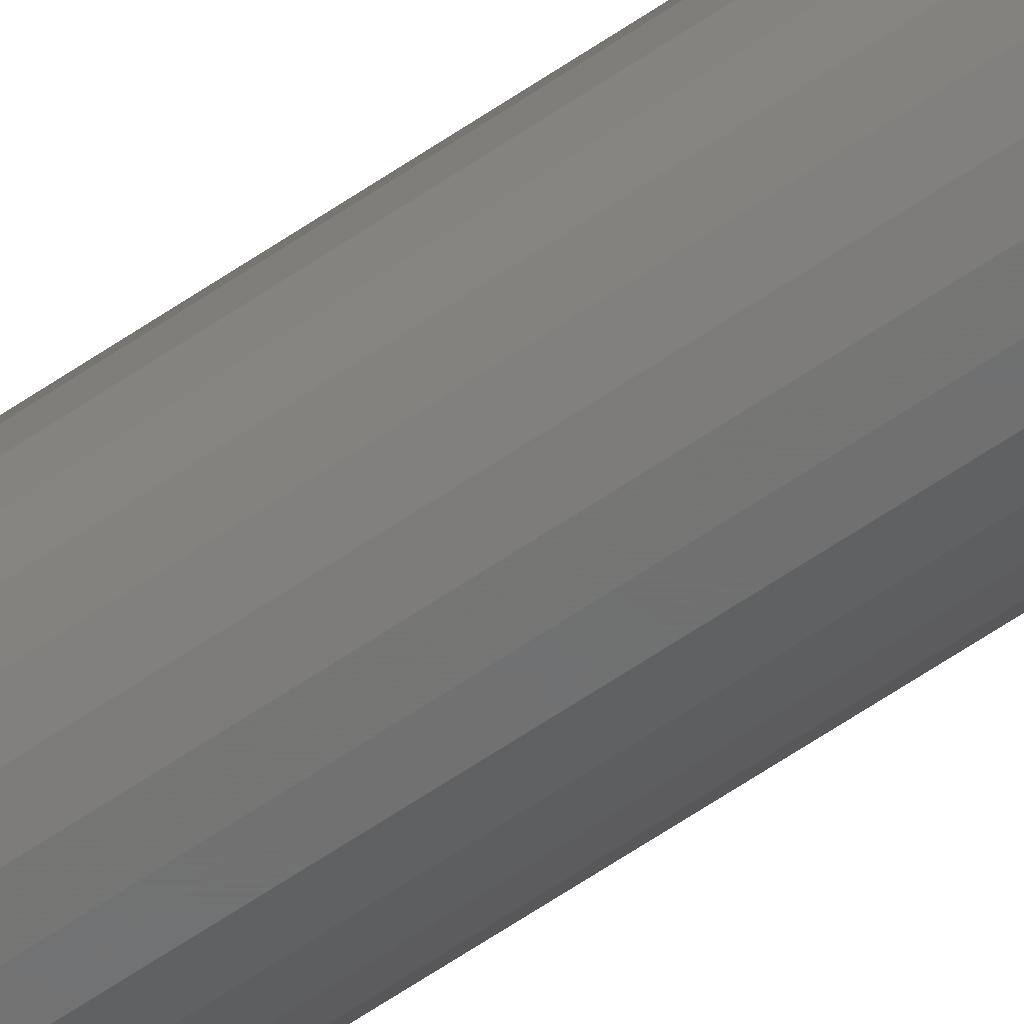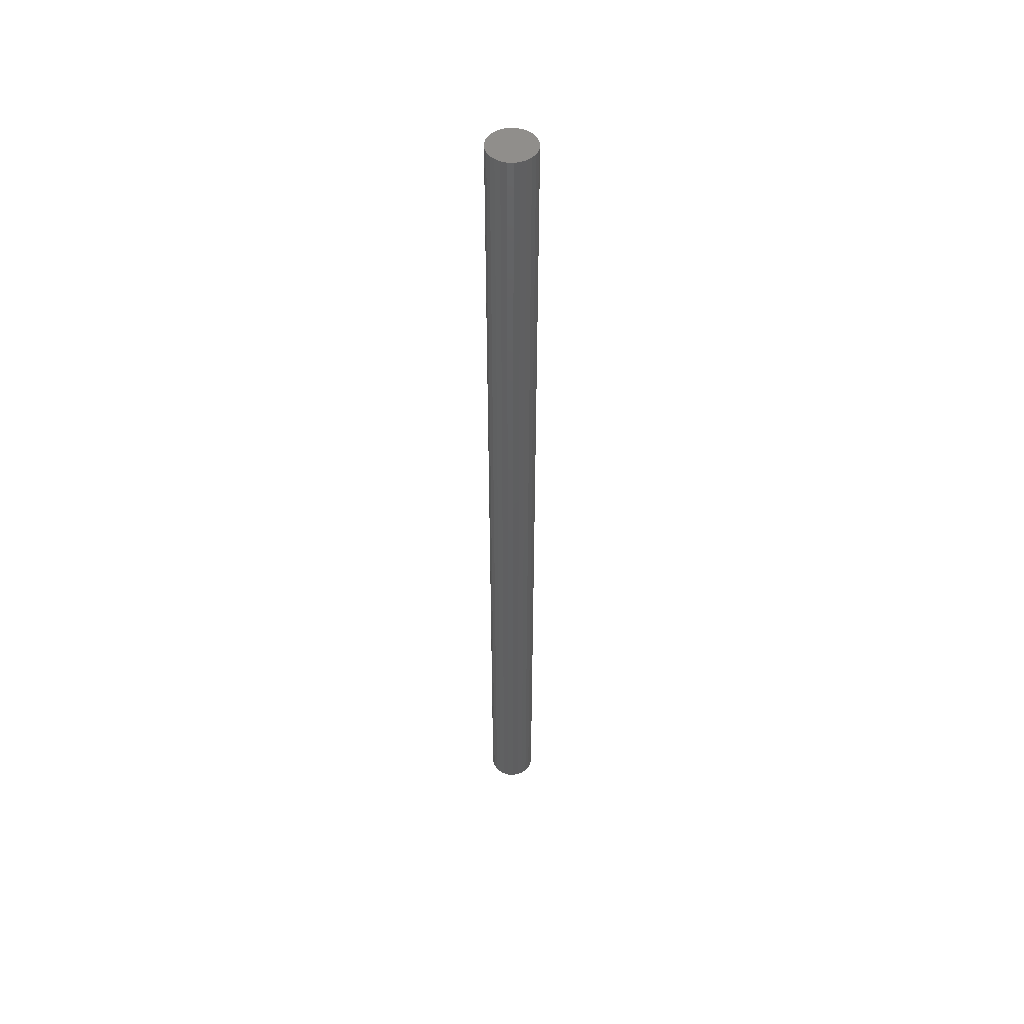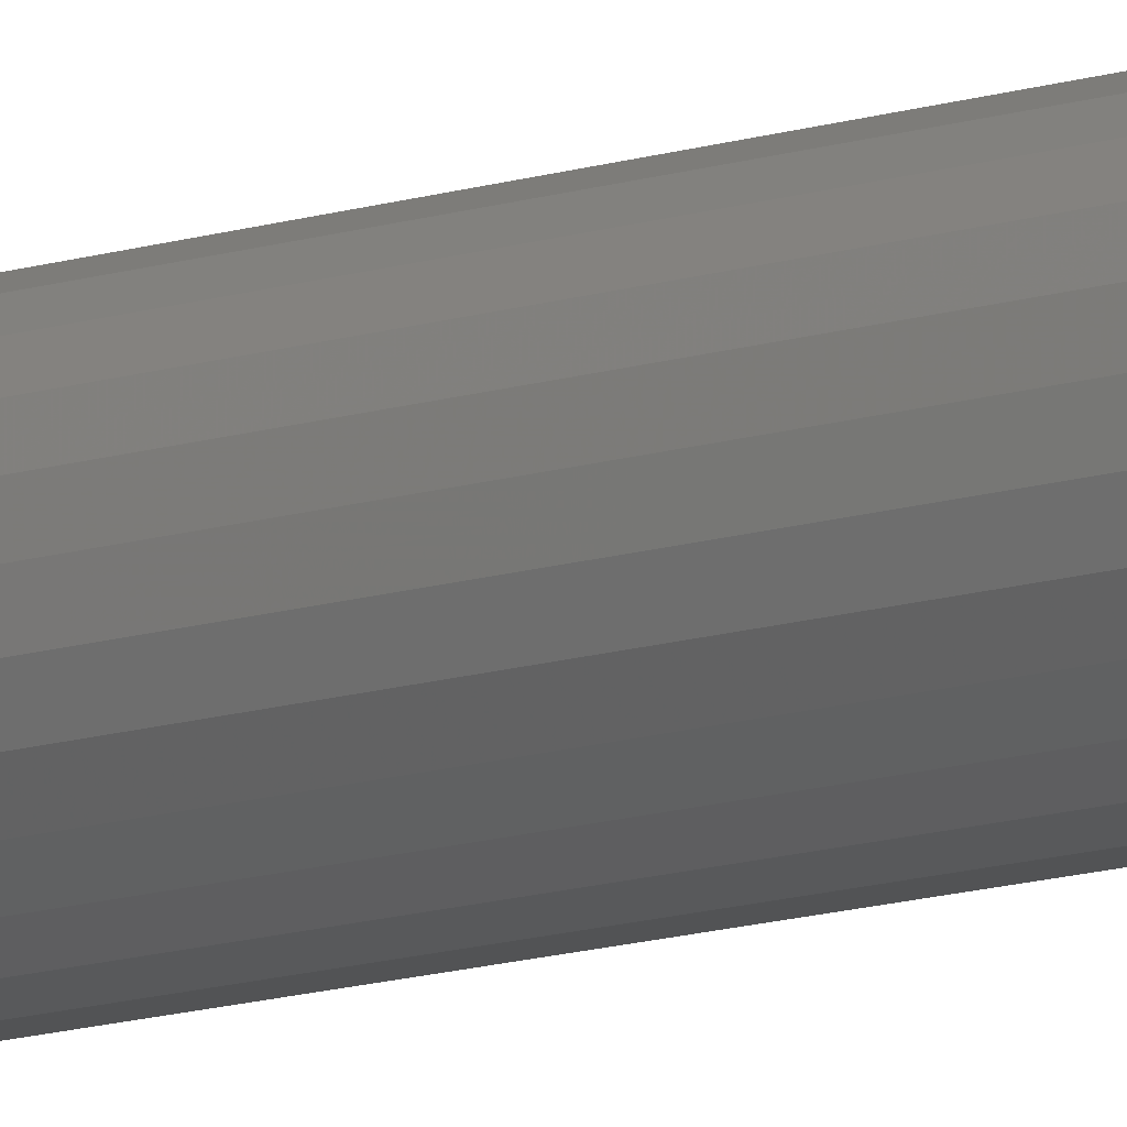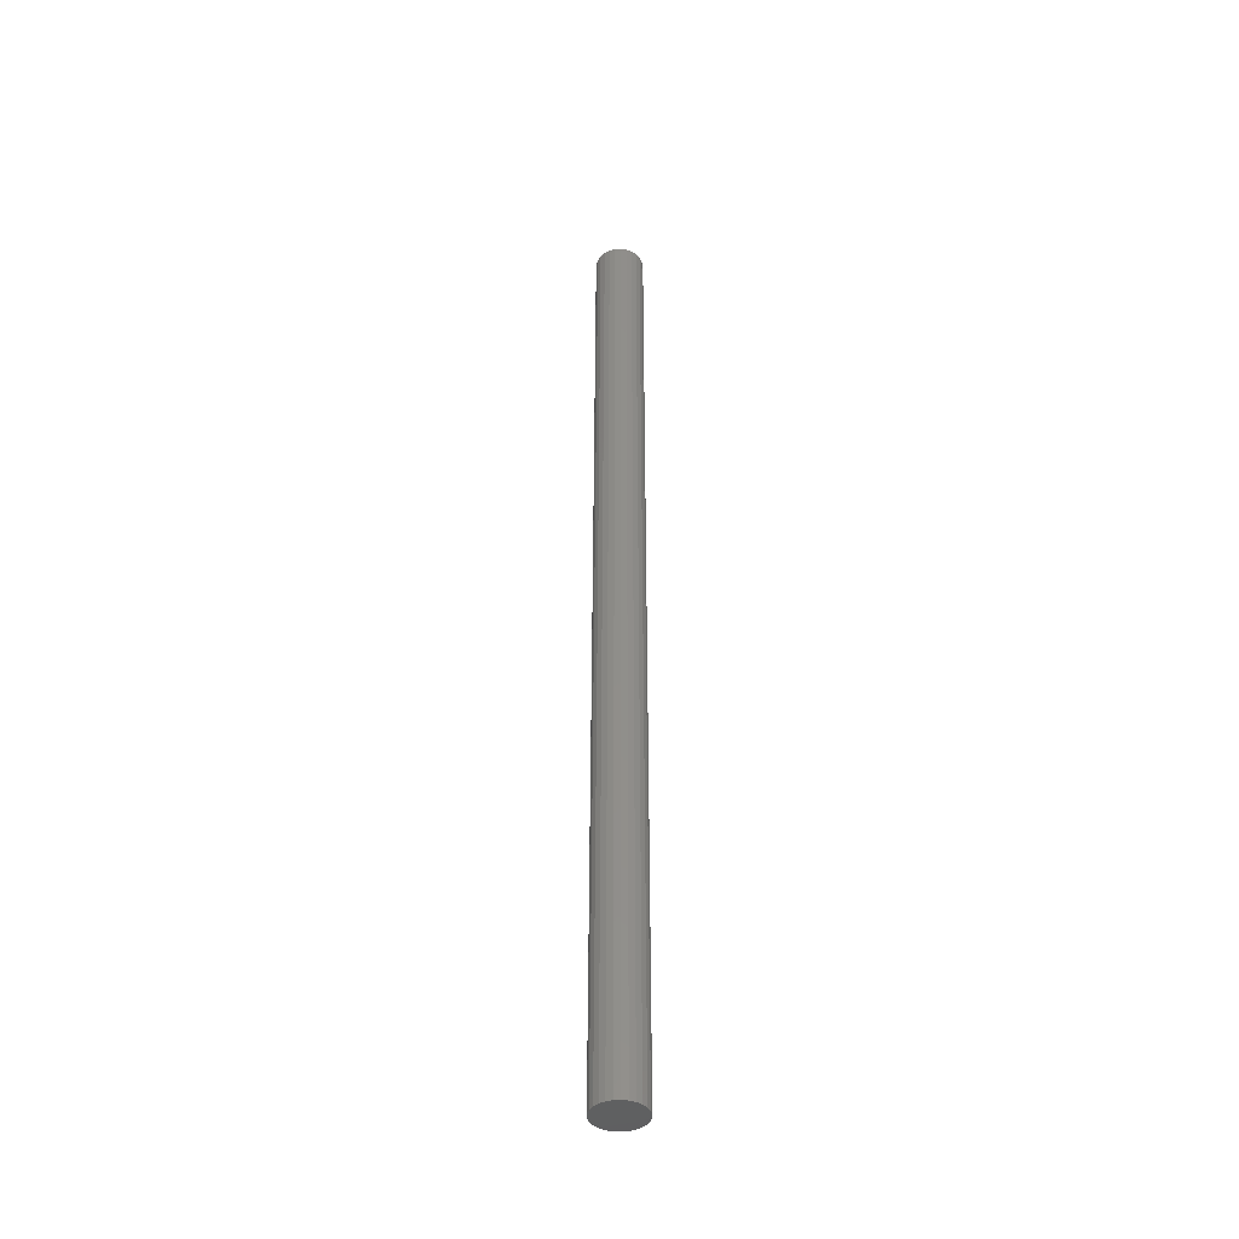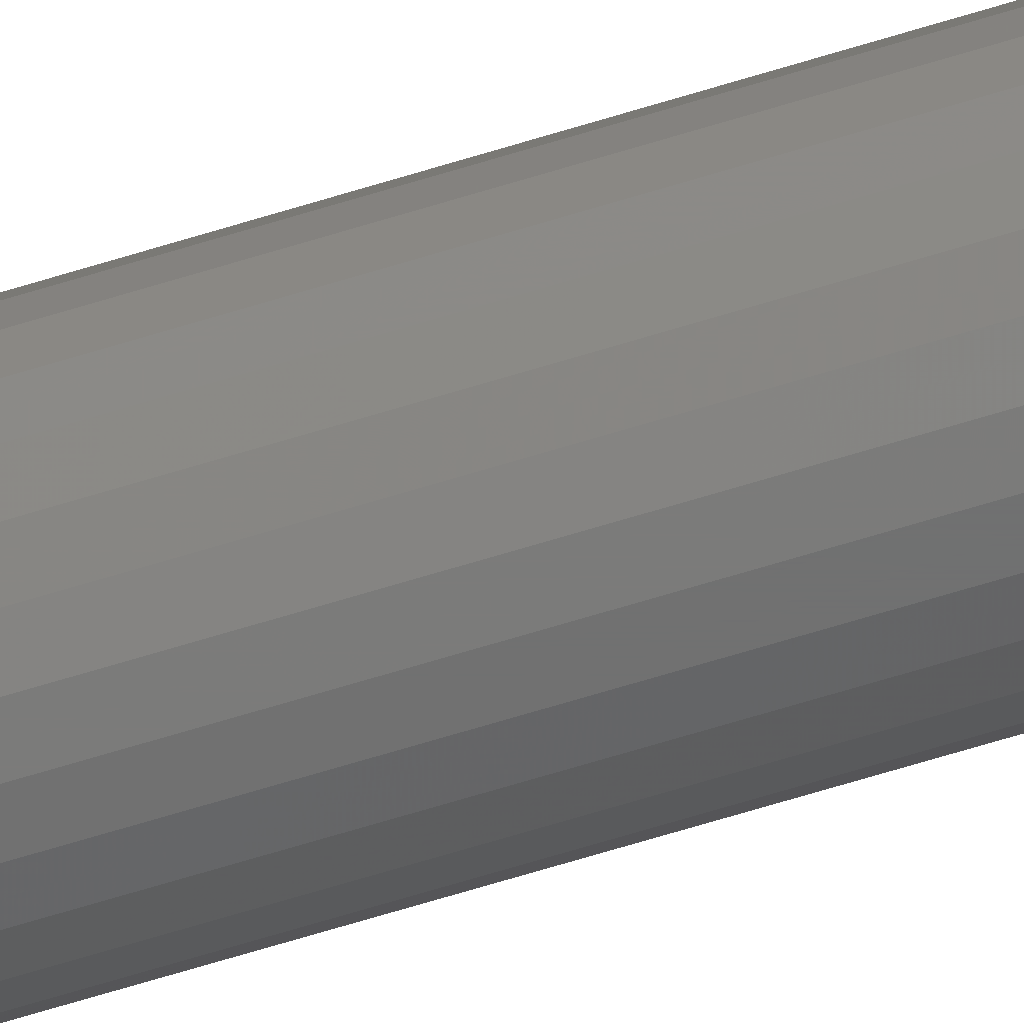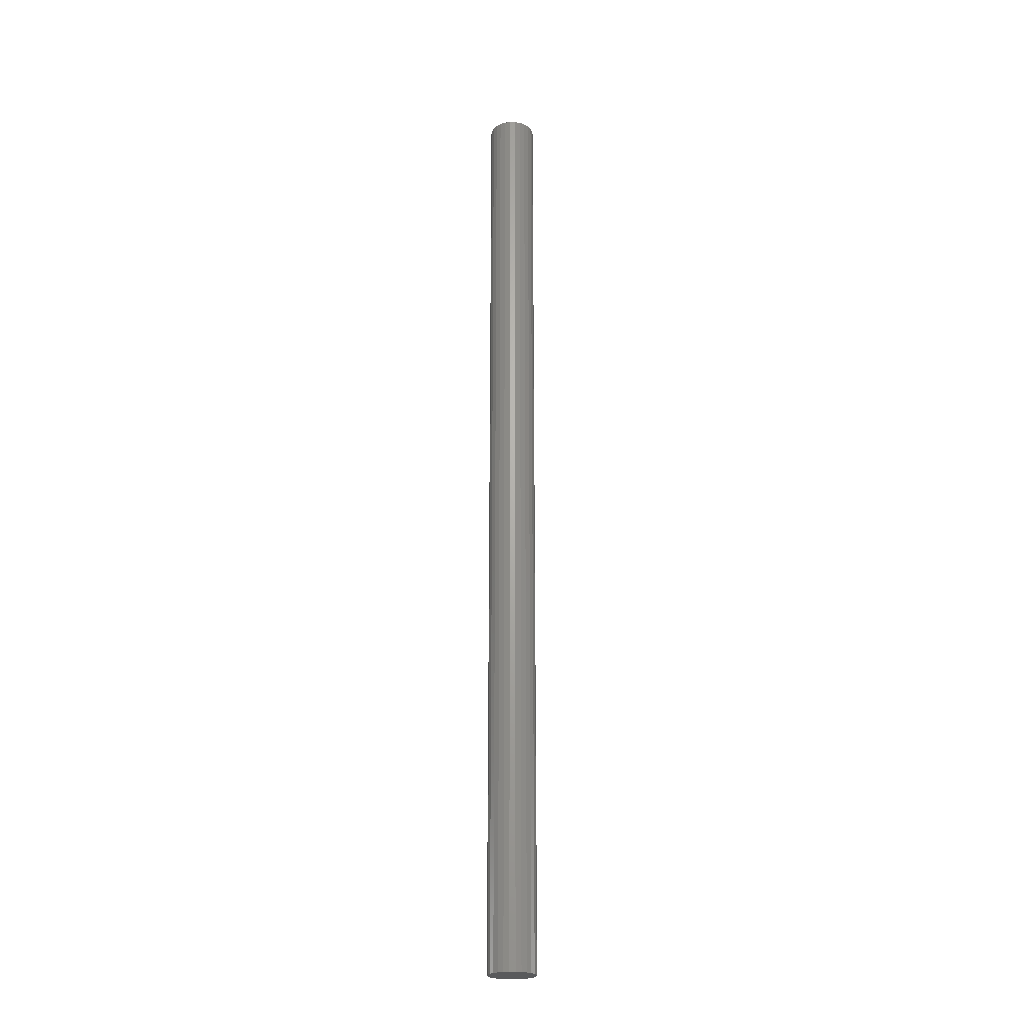
<metadata>
{"format":"stl","ext":"stl","renderer":"f3d","projection":"perspective","resolution":1024,"background":"white","views":[{"elev":-58.5,"azim":-54.2,"up":"+Y"},{"elev":49.4,"azim":-79.4,"up":"+Z"},{"elev":-10.0,"azim":-46.2,"up":"+Y"},{"elev":-41.3,"azim":18.2,"up":"+Z"},{"elev":-62.0,"azim":-72.1,"up":"+Y"},{"elev":-23.3,"azim":26.6,"up":"+Z"}]}
</metadata>
<code>
# stl→obj: 52 verts, 100 faces
v 0.02427 0.005983 0
v 0.025 0 1
v 0.025 0 0
v 0.02427 0.005983 1
v 0.02214 0.01162 0
v 0.02214 0.01162 1
v 0.01871 0.01658 0
v 0.01871 0.01658 1
v 0.0142 0.02057 0
v 0.0142 0.02057 1
v 0.008865 0.02338 0
v 0.008865 0.02338 1
v 0.003013 0.02482 0
v 0.003013 0.02482 1
v -0.003013 0.02482 0
v -0.003013 0.02482 1
v -0.008865 0.02338 0
v -0.008865 0.02338 1
v -0.0142 0.02057 0
v -0.0142 0.02057 1
v -0.01871 0.01658 0
v -0.01871 0.01658 1
v -0.02214 0.01162 0
v -0.02214 0.01162 1
v -0.02427 0.005983 0
v -0.02427 0.005983 1
v -0.025 2.527e-17 0
v -0.025 2.527e-17 1
v -0.02427 -0.005983 0
v -0.02427 -0.005983 1
v -0.02214 -0.01162 1
v -0.02214 -0.01162 0
v -0.01871 -0.01658 0
v -0.01871 -0.01658 1
v -0.0142 -0.02057 1
v -0.0142 -0.02057 0
v -0.008865 -0.02338 0
v -0.008865 -0.02338 1
v -0.003013 -0.02482 0
v -0.003013 -0.02482 1
v 0.003013 -0.02482 1
v 0.003013 -0.02482 0
v 0.008865 -0.02338 0
v 0.008865 -0.02338 1
v 0.0142 -0.02057 1
v 0.0142 -0.02057 0
v 0.01871 -0.01658 0
v 0.01871 -0.01658 1
v 0.02214 -0.01162 1
v 0.02214 -0.01162 0
v 0.02427 -0.005983 0
v 0.02427 -0.005983 1
f 1 2 3
f 1 4 2
f 5 6 4
f 5 4 1
f 7 8 6
f 7 6 5
f 9 10 8
f 9 8 7
f 11 12 10
f 11 10 9
f 13 14 12
f 13 12 11
f 15 16 14
f 15 14 13
f 17 18 16
f 17 16 15
f 19 20 18
f 19 18 17
f 21 22 20
f 21 20 19
f 23 24 22
f 23 22 21
f 25 24 23
f 25 26 24
f 27 26 25
f 27 28 26
f 29 30 28
f 29 28 27
f 29 31 30
f 32 31 29
f 33 34 31
f 33 35 34
f 33 31 32
f 36 35 33
f 37 38 35
f 37 35 36
f 39 40 38
f 39 41 40
f 39 38 37
f 42 41 39
f 43 44 41
f 43 45 44
f 43 41 42
f 46 45 43
f 47 48 45
f 47 49 48
f 47 45 46
f 50 49 47
f 51 52 49
f 51 49 50
f 3 2 52
f 3 52 51
f 7 1 3
f 7 5 1
f 7 11 9
f 7 13 11
f 7 15 13
f 7 17 15
f 7 19 17
f 7 21 19
f 7 23 21
f 7 25 23
f 7 27 25
f 7 29 27
f 7 32 29
f 7 33 32
f 7 36 33
f 7 37 36
f 7 39 37
f 7 42 39
f 7 43 42
f 7 46 43
f 7 47 46
f 7 50 47
f 7 51 50
f 7 3 51
f 8 2 4
f 8 4 6
f 8 10 12
f 8 12 14
f 8 14 16
f 8 16 18
f 8 18 20
f 8 20 22
f 8 22 24
f 8 24 26
f 8 26 28
f 8 28 30
f 8 30 31
f 8 31 34
f 8 34 35
f 8 35 38
f 8 38 40
f 8 40 41
f 8 41 44
f 8 44 45
f 8 45 48
f 8 48 49
f 8 49 52
f 8 52 2

</code>
